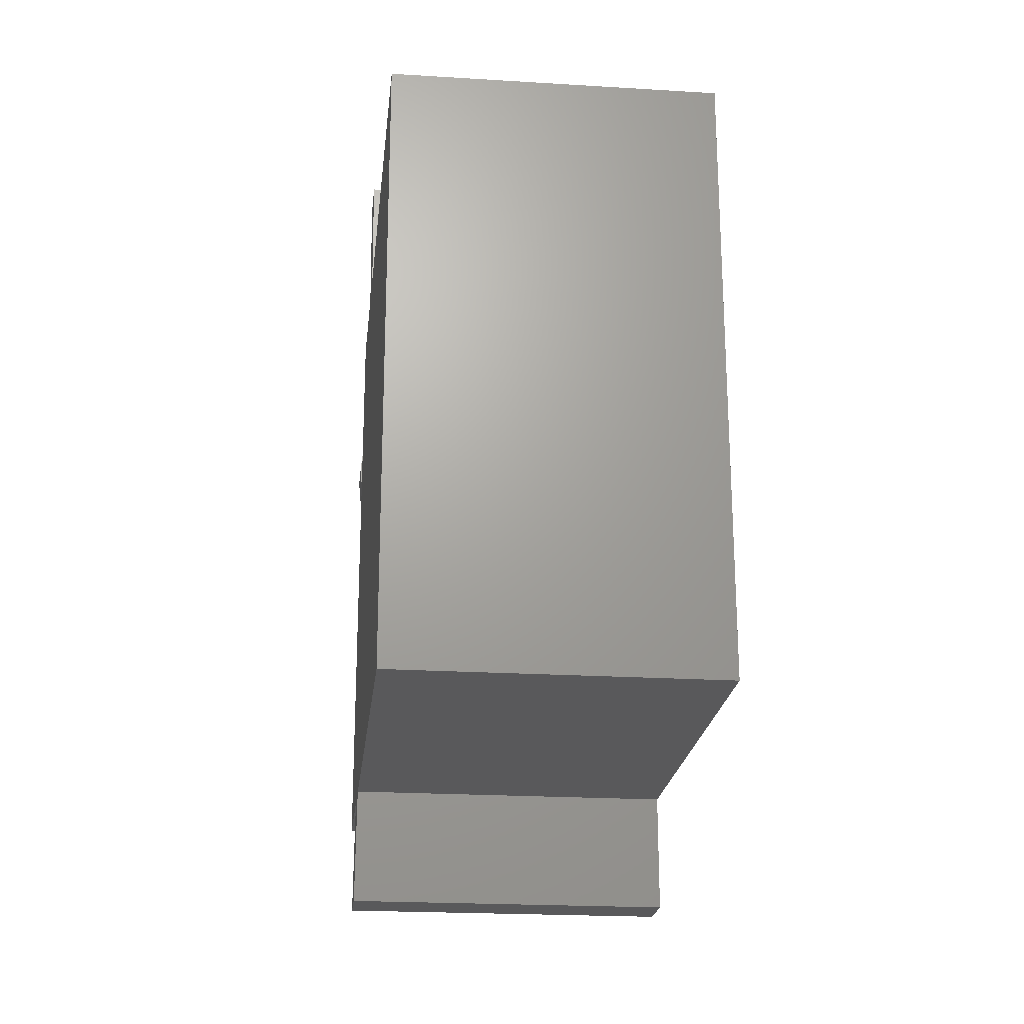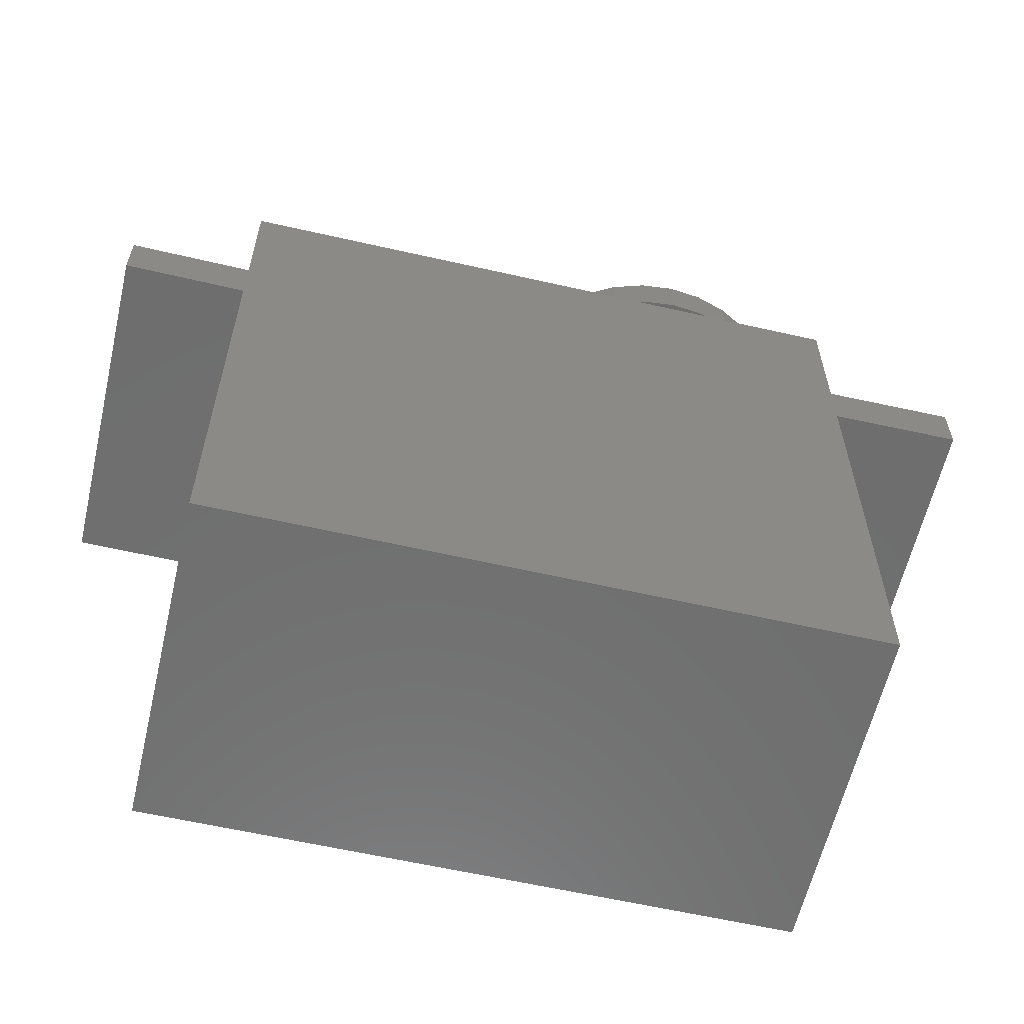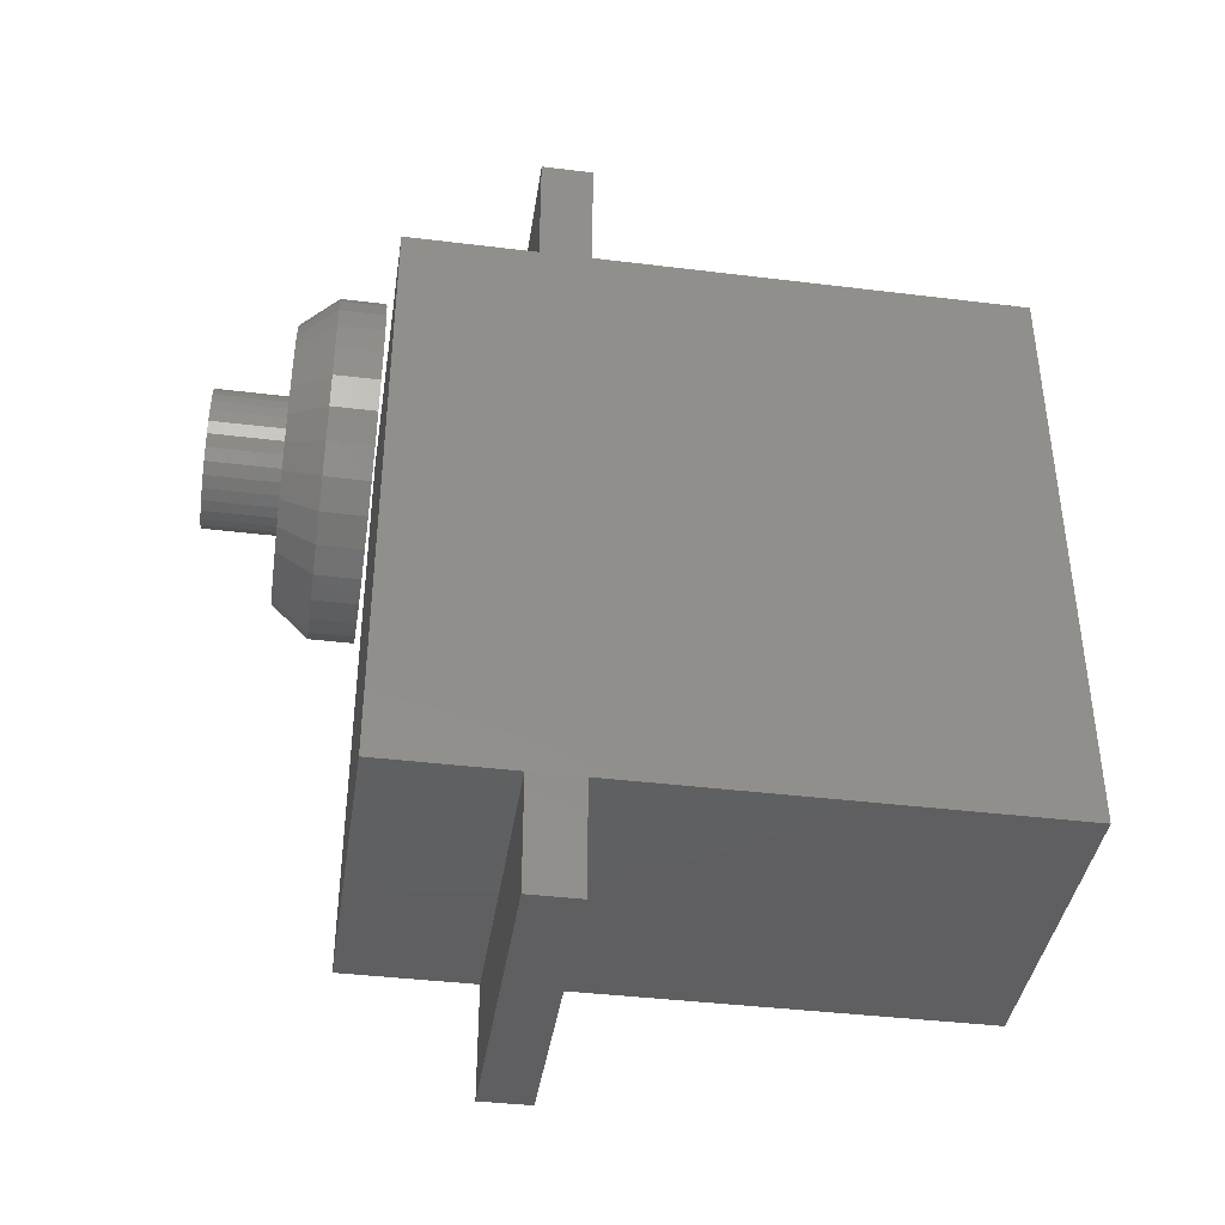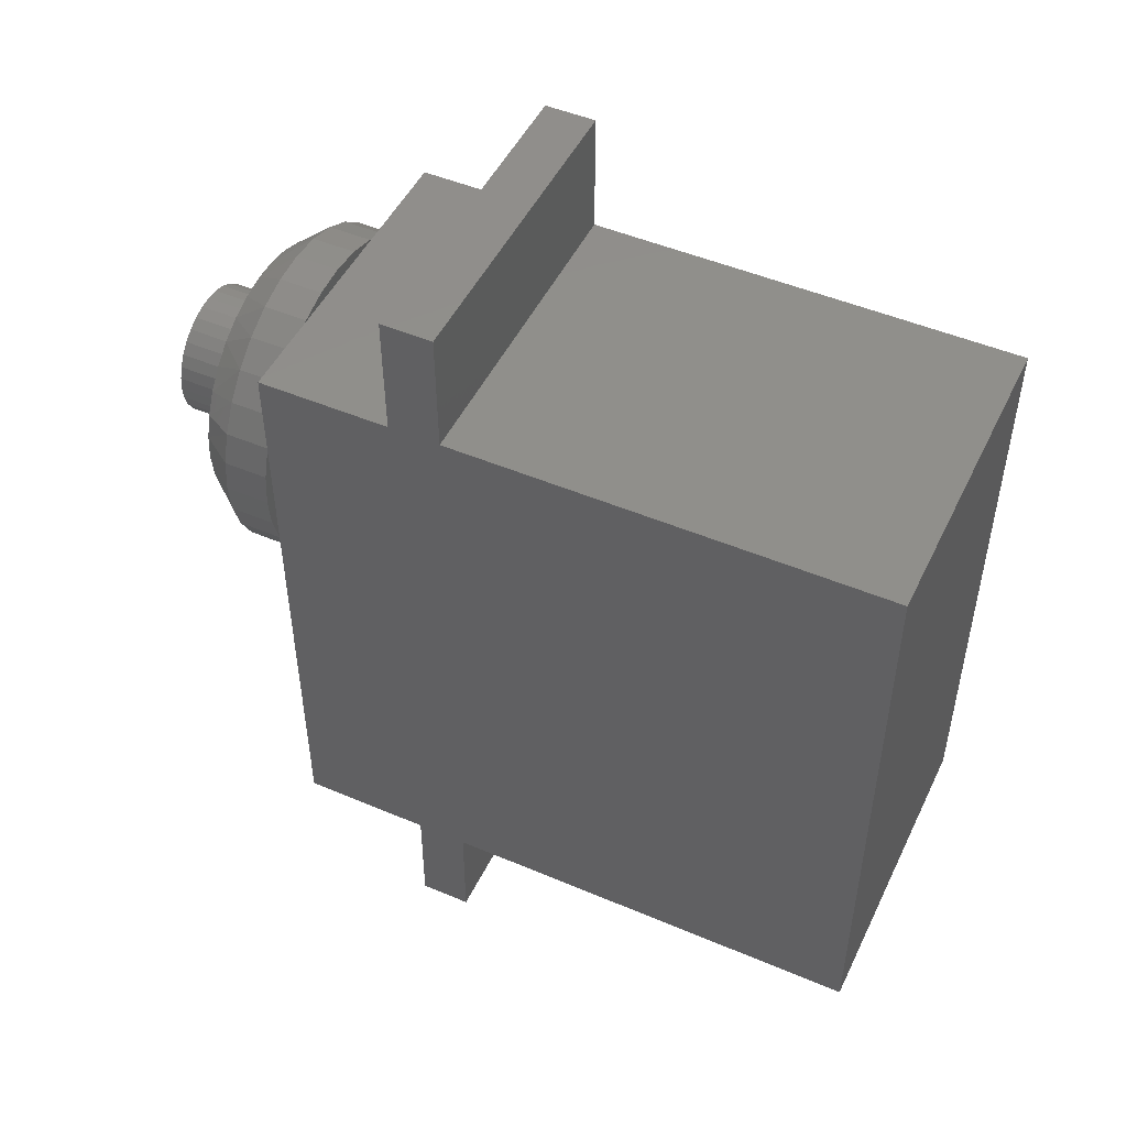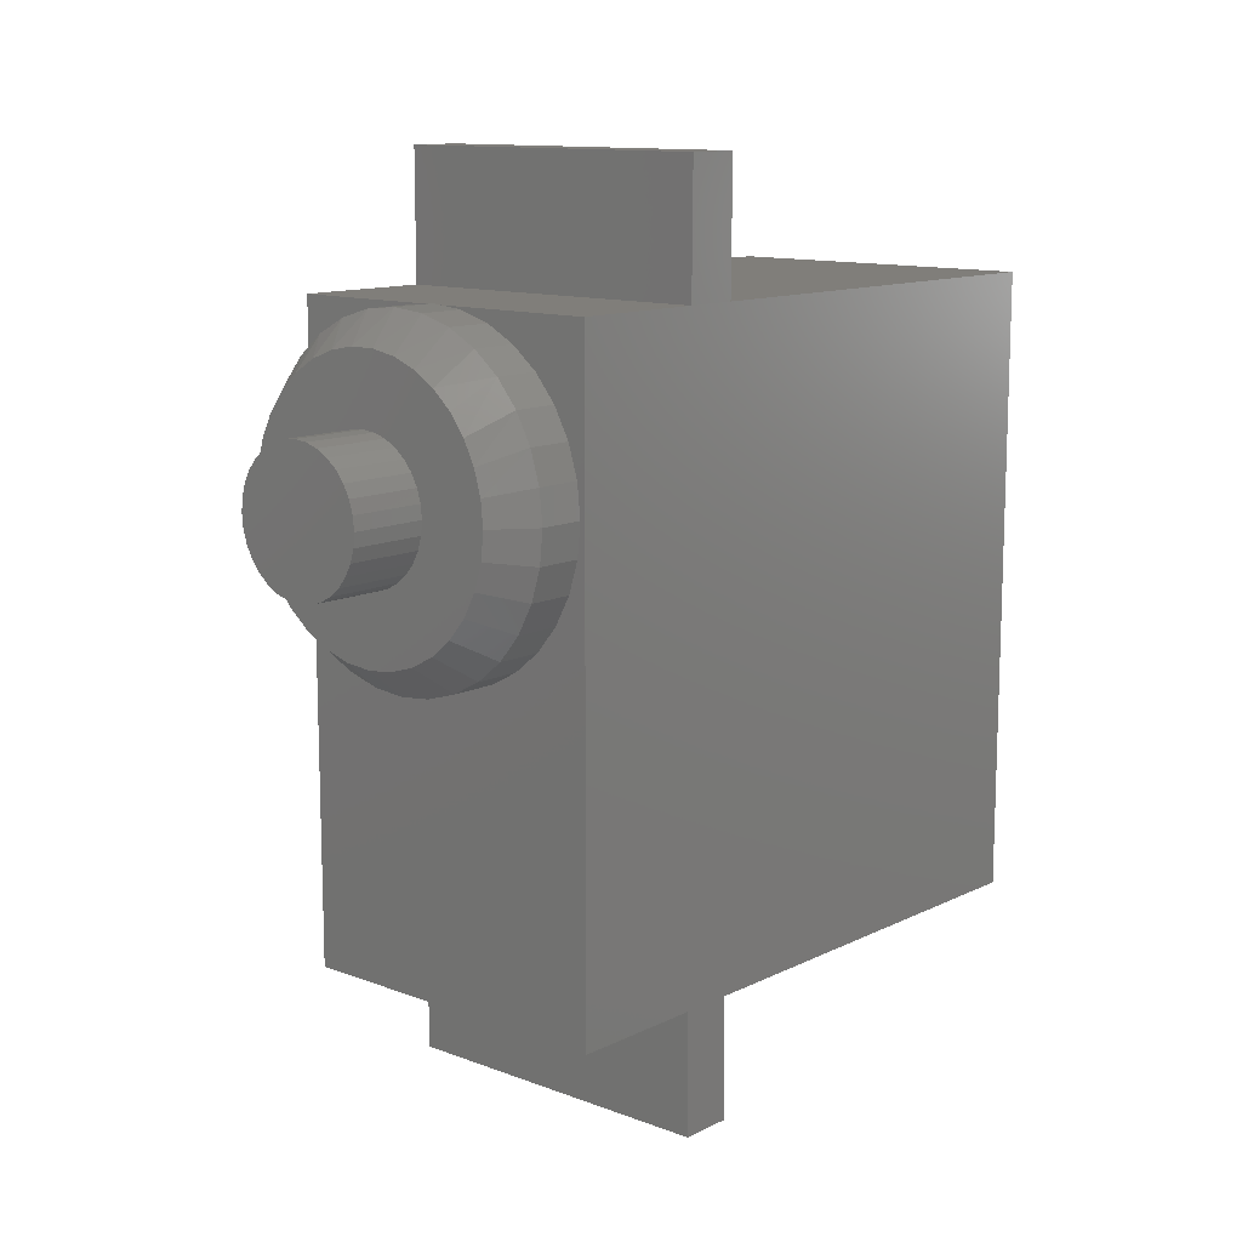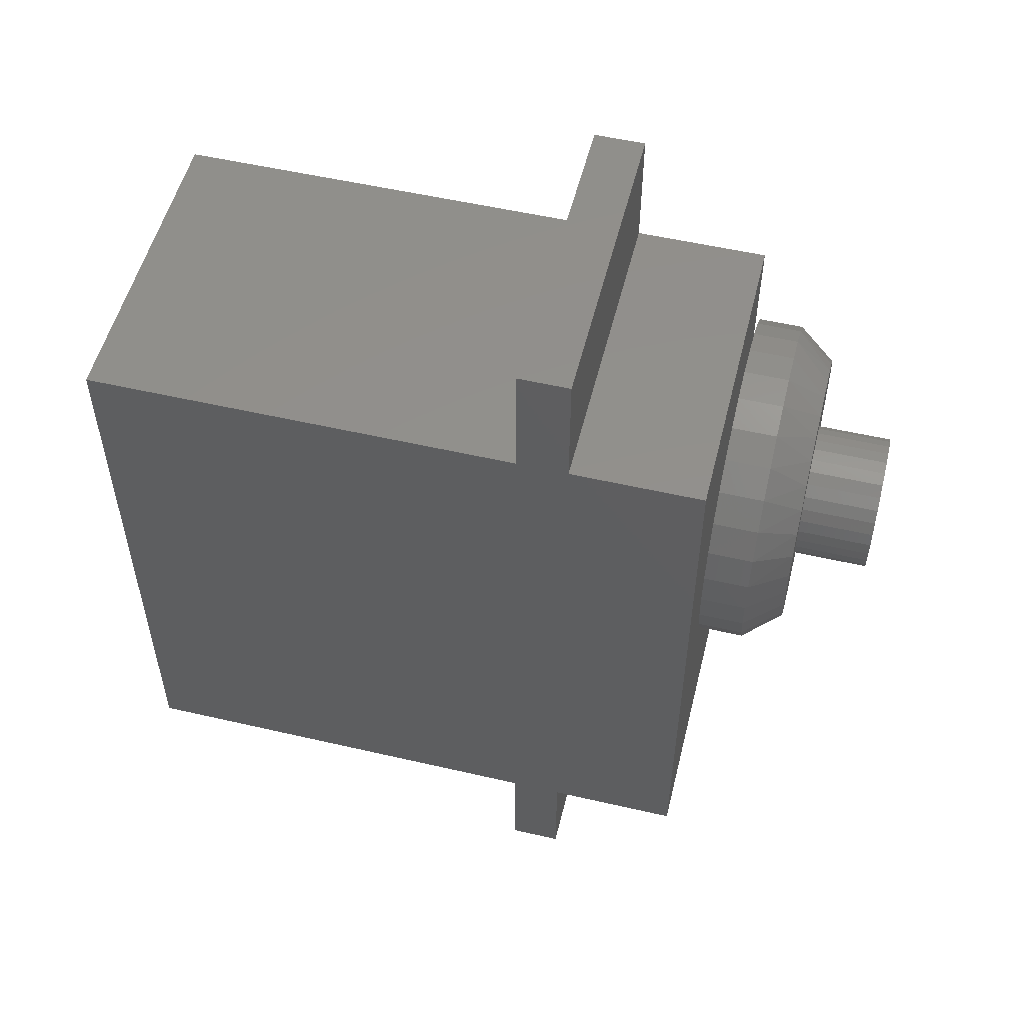
<metadata>
{"format":"stl","ext":"stl","renderer":"f3d","projection":"perspective","resolution":1024,"background":"white","views":[{"elev":-22.0,"azim":173.9,"up":"+Y"},{"elev":-60.6,"azim":76.9,"up":"+Z"},{"elev":-40.1,"azim":81.4,"up":"+Y"},{"elev":49.0,"azim":115.2,"up":"+Y"},{"elev":12.2,"azim":41.3,"up":"+Y"},{"elev":53.4,"azim":-76.1,"up":"+Y"}]}
</metadata>
<code>
# stl→obj: 185 verts, 362 faces
v -0.07031 0.1562 0.2891
v -0.07031 0.1562 0.3672
v -0.06895 0.1701 0.2891
v -0.06895 0.1701 0.3672
v -0.0649 0.1834 0.2891
v -0.0649 0.1834 0.3672
v -0.05834 0.1957 0.2891
v -0.05834 0.1957 0.3672
v -0.0495 0.2065 0.2891
v -0.0495 0.2065 0.3672
v -0.03873 0.2153 0.2891
v -0.03873 0.2153 0.3672
v -0.02645 0.2219 0.2891
v -0.02645 0.2219 0.3672
v -0.01312 0.2259 0.2891
v -0.01312 0.2259 0.3672
v 0.0007401 0.2273 0.2891
v 0.0007401 0.2273 0.3672
v 0.0146 0.2259 0.2891
v 0.0146 0.2259 0.3672
v 0.02793 0.2219 0.2891
v 0.02793 0.2219 0.3672
v 0.04021 0.2153 0.2891
v 0.04021 0.2153 0.3672
v 0.05098 0.2065 0.2891
v 0.05098 0.2065 0.3672
v 0.05982 0.1957 0.2891
v 0.05982 0.1957 0.3672
v 0.06638 0.1834 0.2891
v 0.06638 0.1834 0.3672
v 0.07043 0.1701 0.2891
v 0.07043 0.1701 0.3672
v 0.07179 0.1562 0.2891
v 0.07179 0.1562 0.3672
v 0.07043 0.1424 0.2891
v 0.07043 0.1424 0.3672
v 0.06638 0.1291 0.2891
v 0.06638 0.1291 0.3672
v 0.05982 0.1168 0.2891
v 0.05982 0.1168 0.3672
v 0.05098 0.106 0.2891
v 0.05098 0.106 0.3672
v 0.04021 0.09717 0.2891
v 0.04021 0.09717 0.3672
v 0.02793 0.09061 0.2891
v 0.02793 0.09061 0.3672
v 0.0146 0.08656 0.2891
v 0.0146 0.08656 0.3672
v 0.0007401 0.0852 0.2891
v 0.0007401 0.0852 0.3672
v -0.01312 0.08656 0.2891
v -0.01312 0.08656 0.3672
v -0.02645 0.09061 0.2891
v -0.02645 0.09061 0.3672
v -0.03873 0.09717 0.2891
v -0.03873 0.09717 0.3672
v -0.0495 0.106 0.2891
v -0.0495 0.106 0.3672
v -0.05834 0.1168 0.2891
v -0.05834 0.1168 0.3672
v -0.0649 0.1291 0.2891
v -0.0649 0.1291 0.3672
v -0.06895 0.1424 0.2891
v -0.06895 0.1424 0.3672
v -0.131 0.2077 0.2891
v -0.1406 0.1562 0.2891
v -0.1298 0.1017 0.2891
v 0.1346 0.2077 0.2891
v 0.1334 0.1017 0.2891
v 0.1229 0.2312 0.2891
v 0.1071 0.2522 0.2891
v 0.08764 0.2699 0.2891
v 0.0653 0.2838 0.2891
v 0.04079 0.2932 0.2891
v 0.01495 0.2981 0.2891
v -0.01133 0.2981 0.2891
v -0.03717 0.2932 0.2891
v -0.06168 0.2838 0.2891
v -0.08403 0.2699 0.2891
v -0.1035 0.2522 0.2891
v -0.1193 0.2312 0.2891
v -0.1166 0.07712 0.2891
v -0.09891 0.05553 0.2891
v -0.07732 0.03782 0.2891
v -0.0527 0.02466 0.2891
v -0.02598 0.01655 0.2891
v 0.001809 0.01382 0.2891
v 0.0296 0.01655 0.2891
v 0.05632 0.02466 0.2891
v 0.08094 0.03782 0.2891
v 0.1025 0.05553 0.2891
v 0.1202 0.07712 0.2891
v -0.1382 0.1824 0.2891
v -0.1379 0.1285 0.2891
v 0.1418 0.1824 0.2891
v 0.1442 0.1562 0.2891
v 0.1415 0.1285 0.2891
v 0.1755 0.1562 0.2031
v 0.1755 0.1562 0.25
v 0.1722 0.1224 0.2031
v 0.1722 0.1224 0.25
v 0.1623 0.08978 0.2031
v 0.1623 0.08978 0.25
v 0.1462 0.05976 0.2031
v 0.1462 0.05976 0.25
v 0.1246 0.03344 0.2031
v 0.1246 0.03344 0.25
v 0.0983 0.01184 0.2031
v 0.0983 0.01184 0.25
v 0.06828 -0.004213 0.2031
v 0.06828 -0.004213 0.25
v 0.03569 -0.0141 0.2031
v 0.03569 -0.0141 0.25
v 0.001809 -0.01743 0.2031
v 0.001809 -0.01743 0.25
v -0.03207 -0.0141 0.2031
v -0.03207 -0.0141 0.25
v -0.06466 -0.004213 0.2031
v -0.06466 -0.004213 0.25
v -0.09468 0.01184 0.2031
v -0.09468 0.01184 0.25
v -0.121 0.03344 0.2031
v -0.121 0.03344 0.25
v -0.1426 0.05976 0.2031
v -0.1426 0.05976 0.25
v -0.1587 0.08978 0.2031
v -0.1587 0.08978 0.25
v -0.1685 0.1224 0.2031
v -0.1685 0.1224 0.25
v -0.1719 0.1562 0.2031
v -0.1719 0.1562 0.25
v -0.1685 0.1901 0.2031
v -0.1685 0.1901 0.25
v -0.1587 0.2227 0.2031
v -0.1587 0.2227 0.25
v -0.1426 0.2527 0.2031
v -0.1426 0.2527 0.25
v -0.121 0.2791 0.2031
v -0.121 0.2791 0.25
v -0.09468 0.3007 0.2031
v -0.09468 0.3007 0.25
v -0.06466 0.3167 0.2031
v -0.06466 0.3167 0.25
v -0.03207 0.3266 0.2031
v -0.03207 0.3266 0.25
v 0.001809 0.3299 0.2031
v 0.001809 0.3299 0.25
v 0.03569 0.3266 0.2031
v 0.03569 0.3266 0.25
v 0.06828 0.3167 0.2031
v 0.06828 0.3167 0.25
v 0.0983 0.3007 0.2031
v 0.0983 0.3007 0.25
v 0.1246 0.2791 0.2031
v 0.1246 0.2791 0.25
v 0.1462 0.2527 0.2031
v 0.1462 0.2527 0.25
v 0.1623 0.2227 0.2031
v 0.1623 0.2227 0.25
v 0.1722 0.1901 0.2031
v 0.1722 0.1901 0.25
v 0.1745 0.4609 0
v 0.1745 0.4609 0.05469
v 0.1735 0.3281 -9.714e-17
v 0.1735 0.3281 0.05469
v 0.1735 -0.3281 -2.776e-17
v 0.1735 -0.3281 0.05469
v 0.1745 -0.4531 0
v 0.1745 -0.4531 0.05469
v -0.1719 -0.3281 -0.4609
v -0.1719 0.3281 0.1953
v -0.1719 0.3281 0.05469
v -0.1719 0.3281 -2.776e-17
v -0.1719 0.3281 -0.4609
v -0.1719 -0.3281 -9.714e-17
v -0.1719 -0.3281 0.05469
v -0.1719 -0.3281 0.1953
v -0.1719 -0.4531 0.05469
v -0.1719 -0.4531 0
v -0.1719 0.4609 0.05469
v -0.1719 0.4609 0
v 0.1735 -0.3281 0.1953
v 0.1735 0.3281 0.1953
v 0.1735 -0.3281 -0.4609
v 0.1735 0.3281 -0.4609
f 1 2 3
f 3 2 4
f 3 4 5
f 5 4 6
f 5 6 7
f 7 6 8
f 7 8 9
f 9 8 10
f 9 10 11
f 11 10 12
f 11 12 13
f 13 12 14
f 13 14 15
f 15 14 16
f 15 16 17
f 17 16 18
f 17 18 19
f 19 18 20
f 19 20 21
f 21 20 22
f 21 22 23
f 23 22 24
f 23 24 25
f 25 24 26
f 25 26 27
f 27 26 28
f 27 28 29
f 29 28 30
f 29 30 31
f 31 30 32
f 31 32 33
f 33 32 34
f 33 34 35
f 35 34 36
f 35 36 37
f 37 36 38
f 37 38 39
f 39 38 40
f 39 40 41
f 41 40 42
f 41 42 43
f 43 42 44
f 43 44 45
f 45 44 46
f 45 46 47
f 47 46 48
f 47 48 49
f 49 48 50
f 49 50 51
f 51 50 52
f 51 52 53
f 53 52 54
f 53 54 55
f 55 54 56
f 55 56 57
f 57 56 58
f 57 58 59
f 59 58 60
f 59 60 61
f 61 60 62
f 61 62 63
f 63 62 64
f 63 64 1
f 1 64 2
f 11 65 9
f 1 3 66
f 55 57 67
f 23 25 68
f 68 25 27
f 69 41 43
f 17 19 70
f 17 70 71
f 17 71 72
f 17 72 73
f 17 73 74
f 17 74 75
f 17 75 76
f 17 76 77
f 17 77 78
f 17 78 79
f 17 79 80
f 17 80 81
f 81 65 11
f 81 11 13
f 81 13 15
f 81 15 17
f 82 83 49
f 82 49 51
f 82 51 53
f 82 53 55
f 82 55 67
f 49 83 84
f 49 84 85
f 49 85 86
f 49 86 87
f 49 87 88
f 49 88 89
f 49 89 90
f 49 90 91
f 49 91 92
f 70 19 21
f 70 21 23
f 70 23 68
f 92 69 43
f 92 43 45
f 92 45 47
f 92 47 49
f 66 3 93
f 93 3 5
f 93 5 65
f 65 5 7
f 65 7 9
f 1 66 63
f 63 66 94
f 63 94 61
f 61 94 59
f 59 94 67
f 59 67 57
f 68 27 95
f 95 27 29
f 95 29 96
f 96 29 31
f 96 31 33
f 96 33 97
f 97 33 35
f 97 35 37
f 97 37 69
f 69 37 39
f 69 39 41
f 16 20 18
f 20 16 14
f 20 14 22
f 22 14 12
f 22 12 24
f 24 12 10
f 24 10 26
f 26 10 8
f 26 8 28
f 40 58 42
f 42 58 56
f 42 56 44
f 44 56 54
f 44 54 46
f 46 54 52
f 46 52 48
f 48 52 50
f 28 8 30
f 30 8 6
f 30 6 32
f 32 6 4
f 32 4 34
f 34 4 2
f 34 2 36
f 36 2 64
f 36 64 38
f 38 64 62
f 38 62 40
f 40 62 60
f 40 60 58
f 98 99 100
f 100 99 101
f 100 101 102
f 102 101 103
f 102 103 104
f 104 103 105
f 104 105 106
f 106 105 107
f 106 107 108
f 108 107 109
f 108 109 110
f 110 109 111
f 110 111 112
f 112 111 113
f 112 113 114
f 114 113 115
f 114 115 116
f 116 115 117
f 116 117 118
f 118 117 119
f 118 119 120
f 120 119 121
f 120 121 122
f 122 121 123
f 122 123 124
f 124 123 125
f 124 125 126
f 126 125 127
f 126 127 128
f 128 127 129
f 128 129 130
f 130 129 131
f 130 131 132
f 132 131 133
f 132 133 134
f 134 133 135
f 134 135 136
f 136 135 137
f 136 137 138
f 138 137 139
f 138 139 140
f 140 139 141
f 140 141 142
f 142 141 143
f 142 143 144
f 144 143 145
f 144 145 146
f 146 145 147
f 146 147 148
f 148 147 149
f 148 149 150
f 150 149 151
f 150 151 152
f 152 151 153
f 152 153 154
f 154 153 155
f 154 155 156
f 156 155 157
f 156 157 158
f 158 157 159
f 158 159 160
f 160 159 161
f 160 161 98
f 98 161 99
f 105 91 107
f 107 91 90
f 107 90 109
f 109 90 89
f 109 89 111
f 91 105 92
f 92 105 103
f 92 103 69
f 69 103 101
f 69 101 97
f 97 101 99
f 97 99 96
f 82 123 83
f 83 123 121
f 83 121 84
f 84 121 119
f 84 119 85
f 123 82 125
f 125 82 67
f 125 67 127
f 127 67 94
f 127 94 129
f 129 94 66
f 129 66 131
f 87 113 88
f 88 113 111
f 88 111 89
f 113 87 115
f 115 87 86
f 115 86 117
f 117 86 85
f 117 85 119
f 153 151 73
f 72 153 73
f 72 155 153
f 151 149 74
f 73 151 74
f 149 147 75
f 74 149 75
f 77 76 145
f 76 147 145
f 75 147 76
f 143 141 78
f 77 143 78
f 77 145 143
f 141 139 79
f 78 141 79
f 79 139 80
f 80 139 137
f 80 137 81
f 81 137 135
f 81 135 65
f 65 135 133
f 65 133 93
f 93 133 131
f 93 131 66
f 72 71 155
f 155 71 70
f 155 70 157
f 157 70 68
f 157 68 159
f 159 68 95
f 159 95 161
f 161 95 96
f 161 96 99
f 146 148 144
f 142 144 148
f 150 142 148
f 112 116 110
f 114 116 112
f 116 118 110
f 110 118 120
f 110 120 108
f 108 120 122
f 108 122 106
f 106 122 124
f 106 124 104
f 104 124 126
f 104 126 102
f 102 126 128
f 102 128 100
f 100 128 130
f 100 130 98
f 98 130 132
f 98 132 160
f 160 132 134
f 160 134 158
f 158 134 136
f 158 136 156
f 156 136 138
f 156 138 154
f 154 138 140
f 154 140 152
f 152 140 142
f 152 142 150
f 162 163 164
f 164 163 165
f 164 165 166
f 166 165 167
f 166 167 168
f 168 167 169
f 170 171 172
f 170 172 173
f 170 173 174
f 171 170 175
f 171 175 176
f 171 176 177
f 176 175 178
f 178 175 179
f 180 181 172
f 172 181 173
f 177 182 171
f 171 182 183
f 170 174 184
f 184 174 185
f 176 167 177
f 177 167 182
f 170 184 175
f 175 184 166
f 167 165 182
f 182 165 183
f 184 185 166
f 166 185 164
f 165 172 183
f 183 172 171
f 185 174 164
f 164 174 173
f 179 175 168
f 168 175 166
f 173 181 164
f 164 181 162
f 178 169 176
f 176 169 167
f 172 165 180
f 180 165 163
f 163 162 180
f 180 162 181
f 178 179 169
f 169 179 168

</code>
